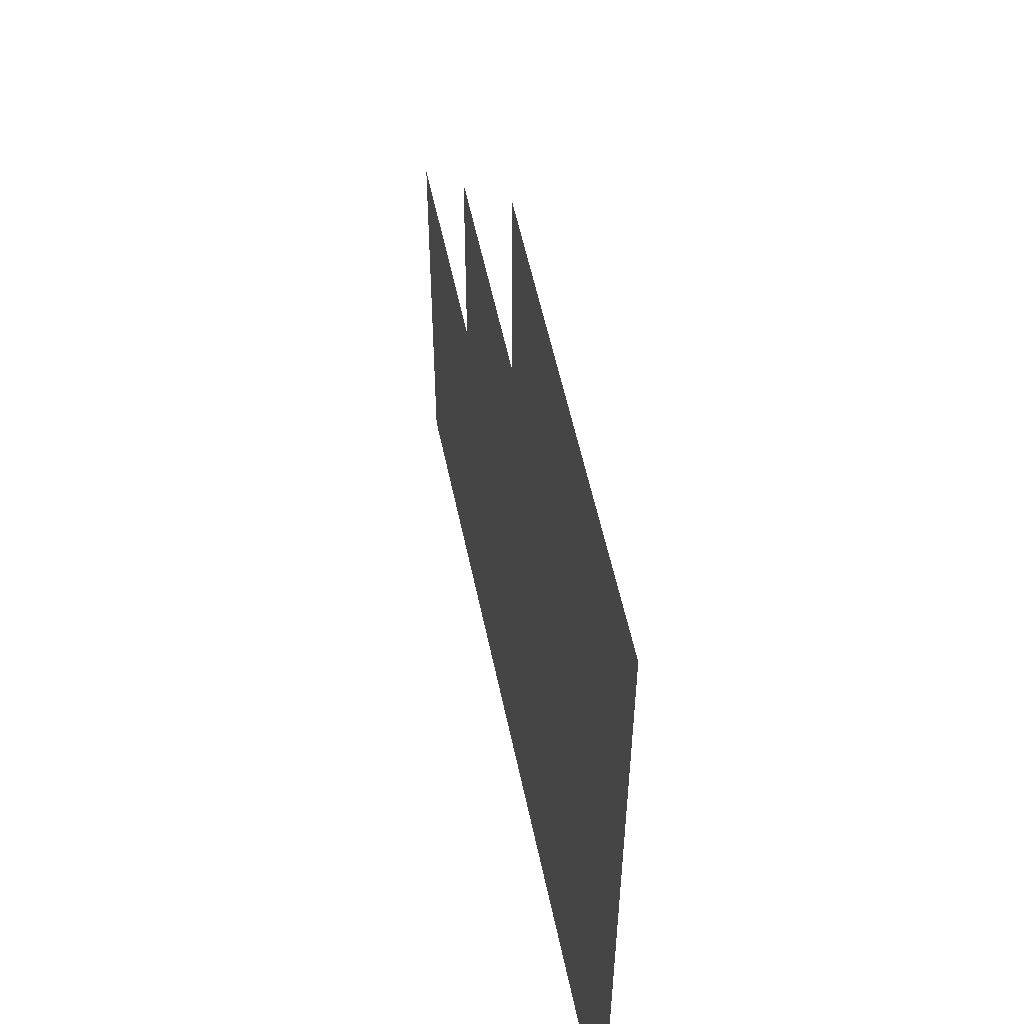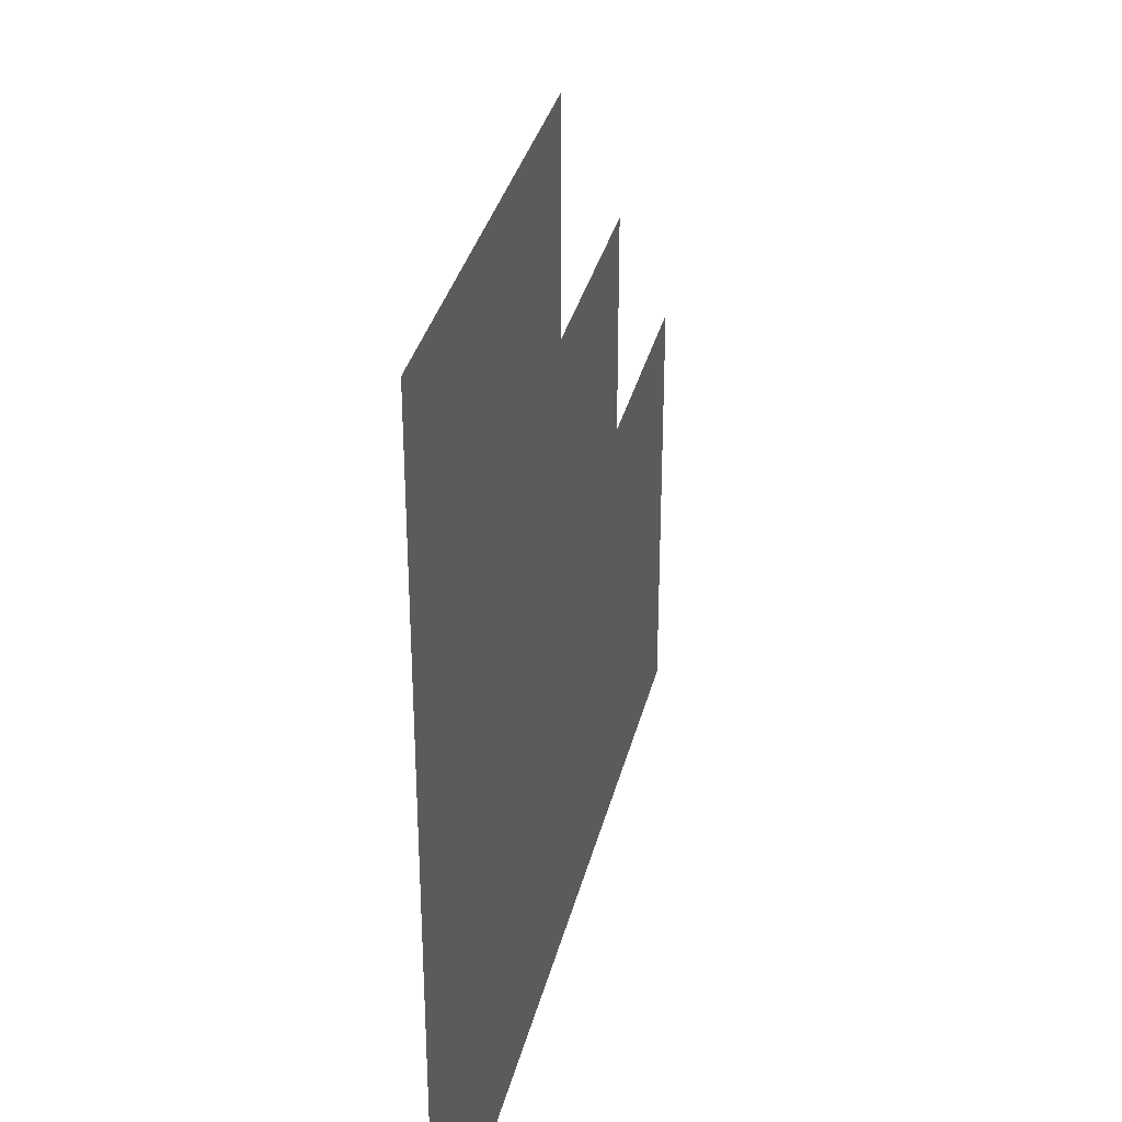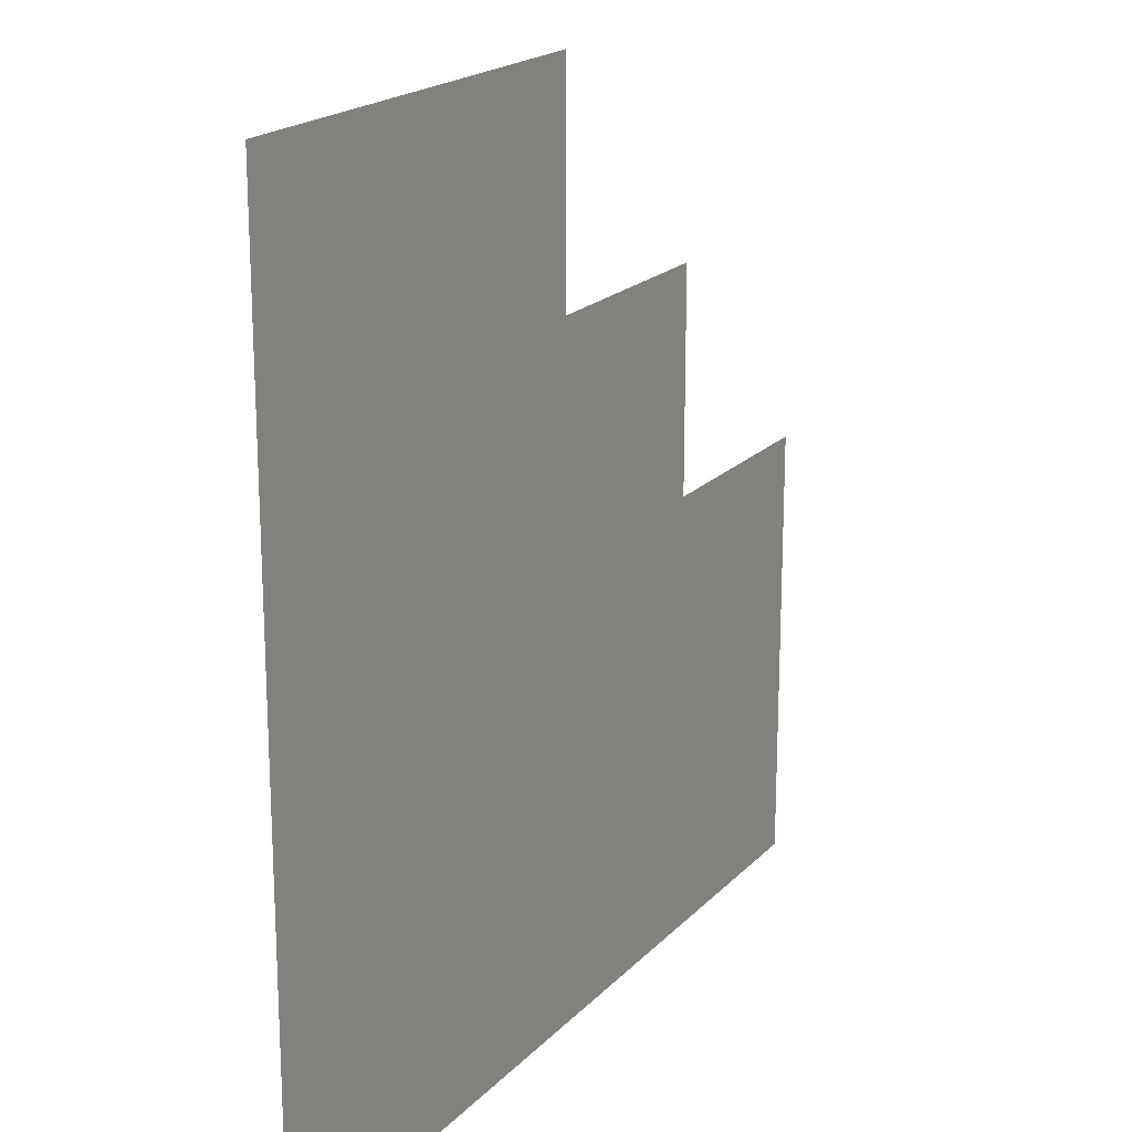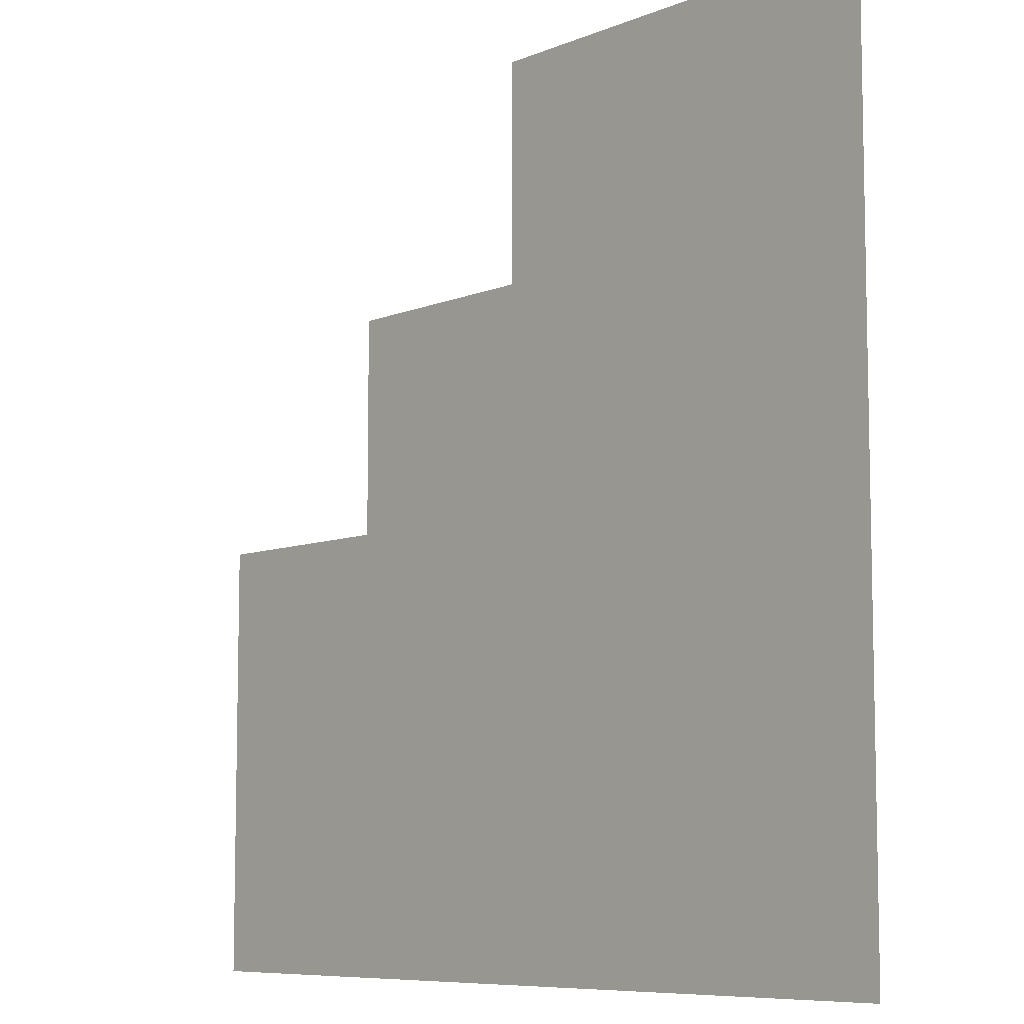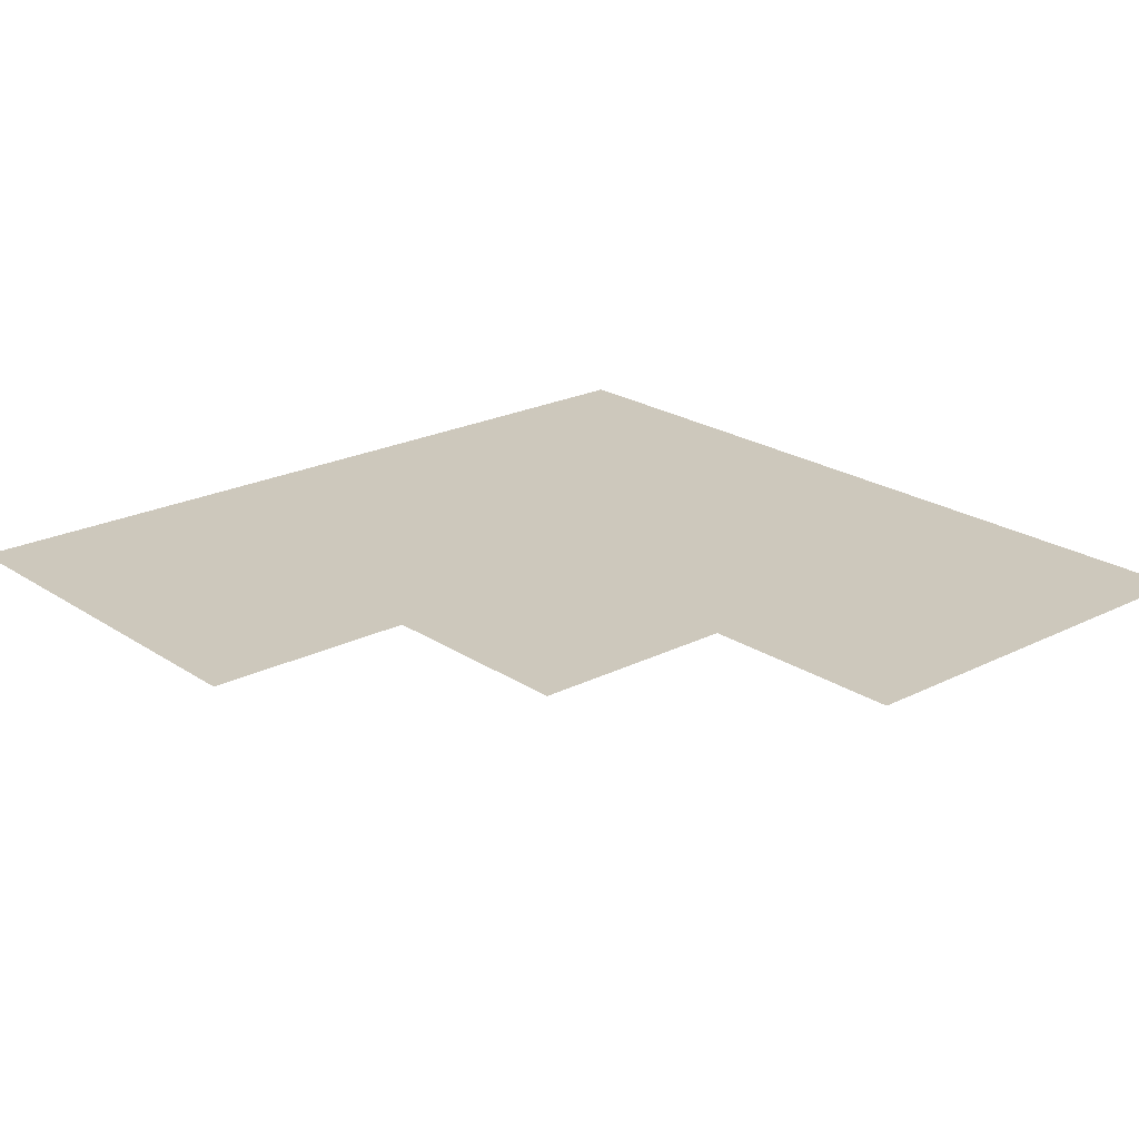
<metadata>
{"format":"obj","ext":"obj","renderer":"f3d","projection":"perspective","resolution":1024,"background":"white","views":[{"elev":55.5,"azim":78.3,"up":"+Z"},{"elev":34.6,"azim":103.6,"up":"+Z"},{"elev":19.4,"azim":119.4,"up":"+Z"},{"elev":-8.0,"azim":48.4,"up":"+Z"},{"elev":22.1,"azim":-41.2,"up":"+Y"}]}
</metadata>
<code>
o pavementCorner(2)1-5
v 0 2 2
v 2 2 2
v 0 2 1
v -1 2 1
v -1 2 0
v -2 2 0
v -2 2 -2
v 2 2 -2
f 1 2 3
f 4 3 5
f 6 5 7
f 3 2 8
f 7 5 8
f 5 3 8

</code>
